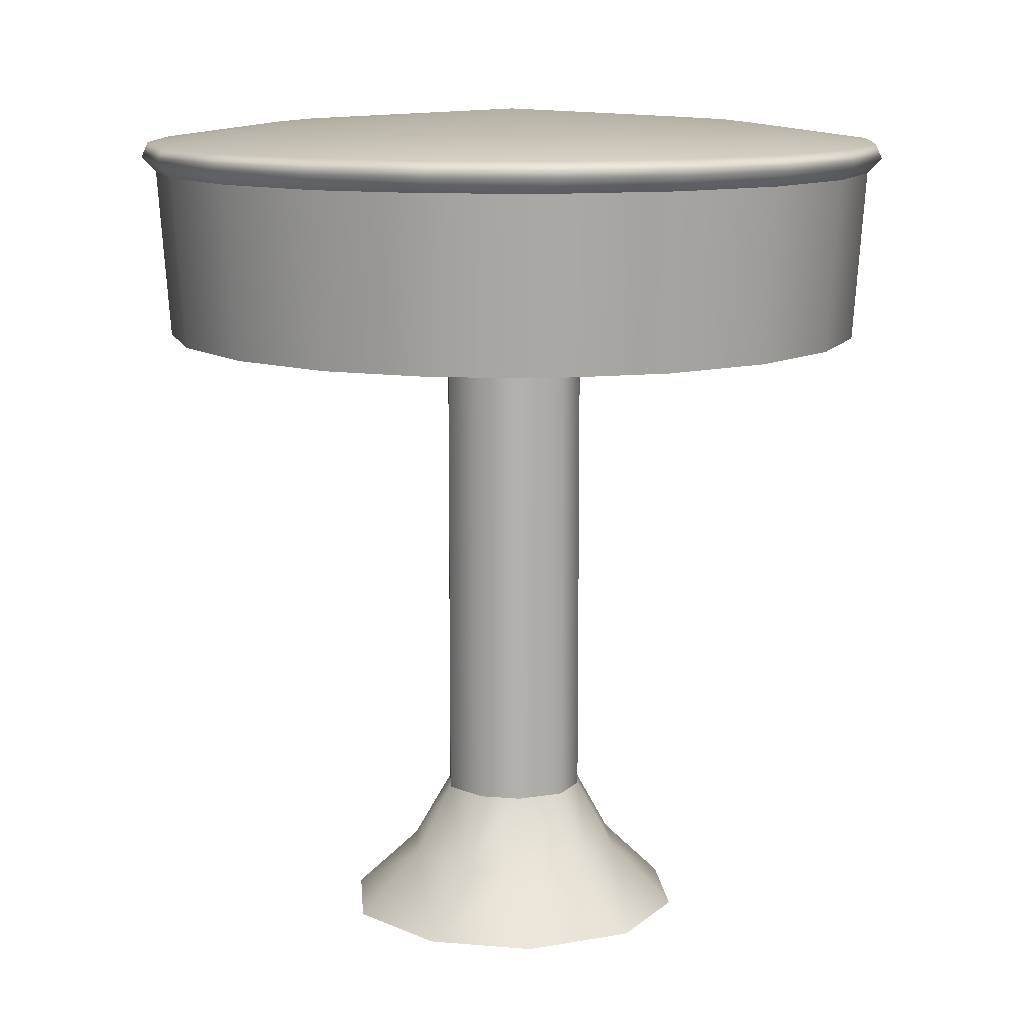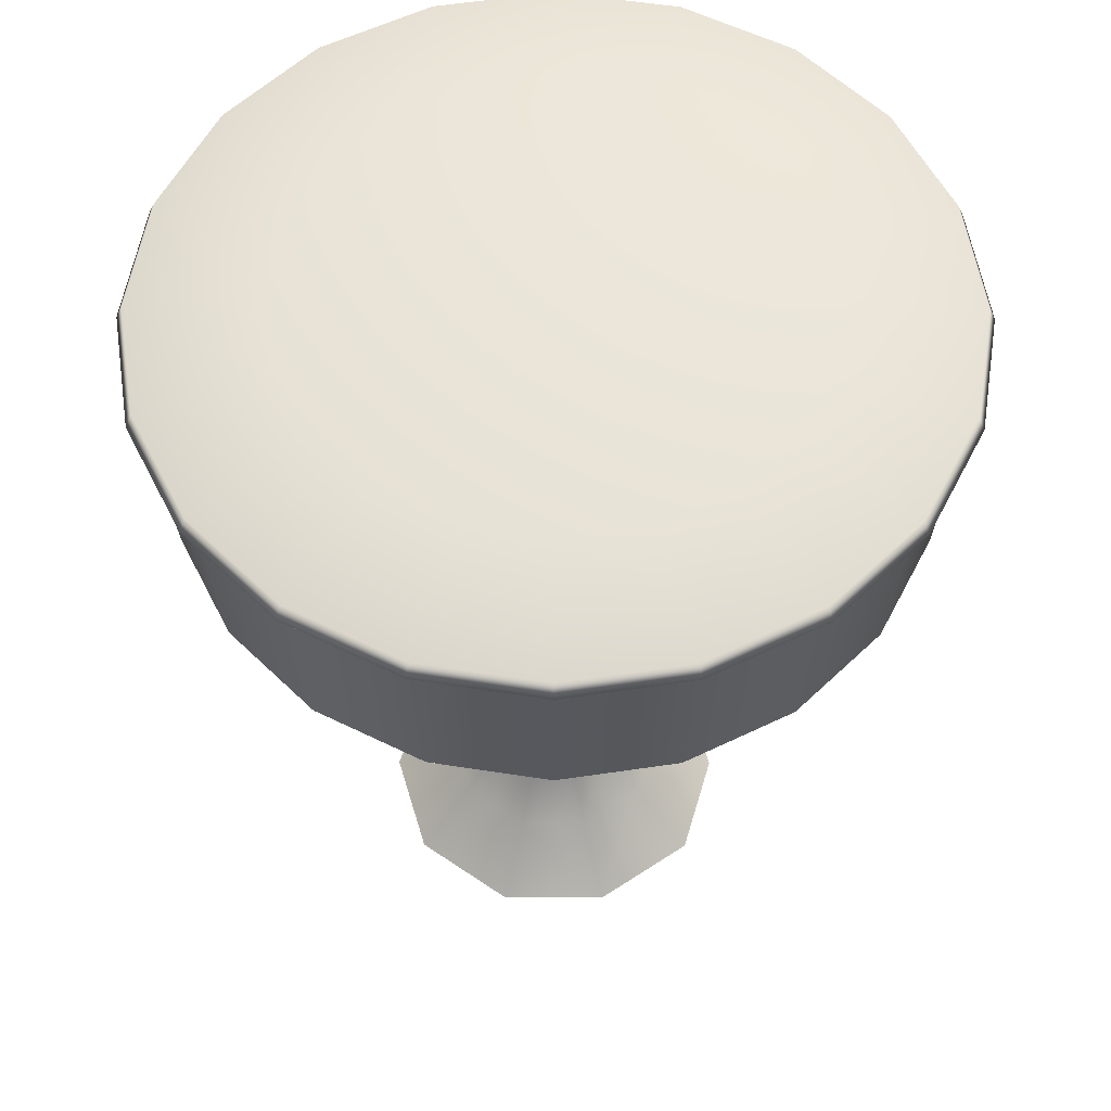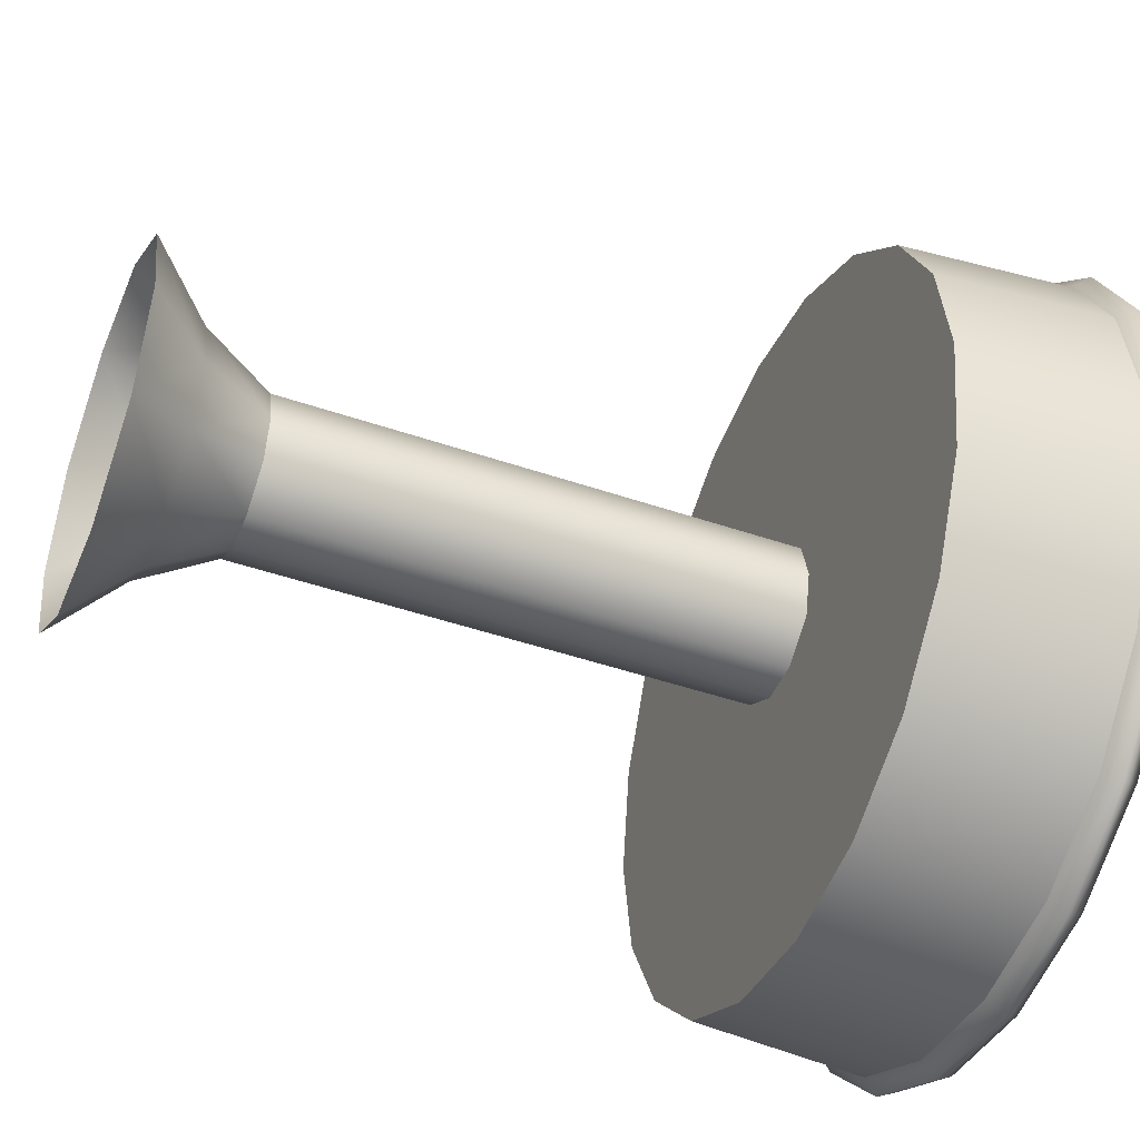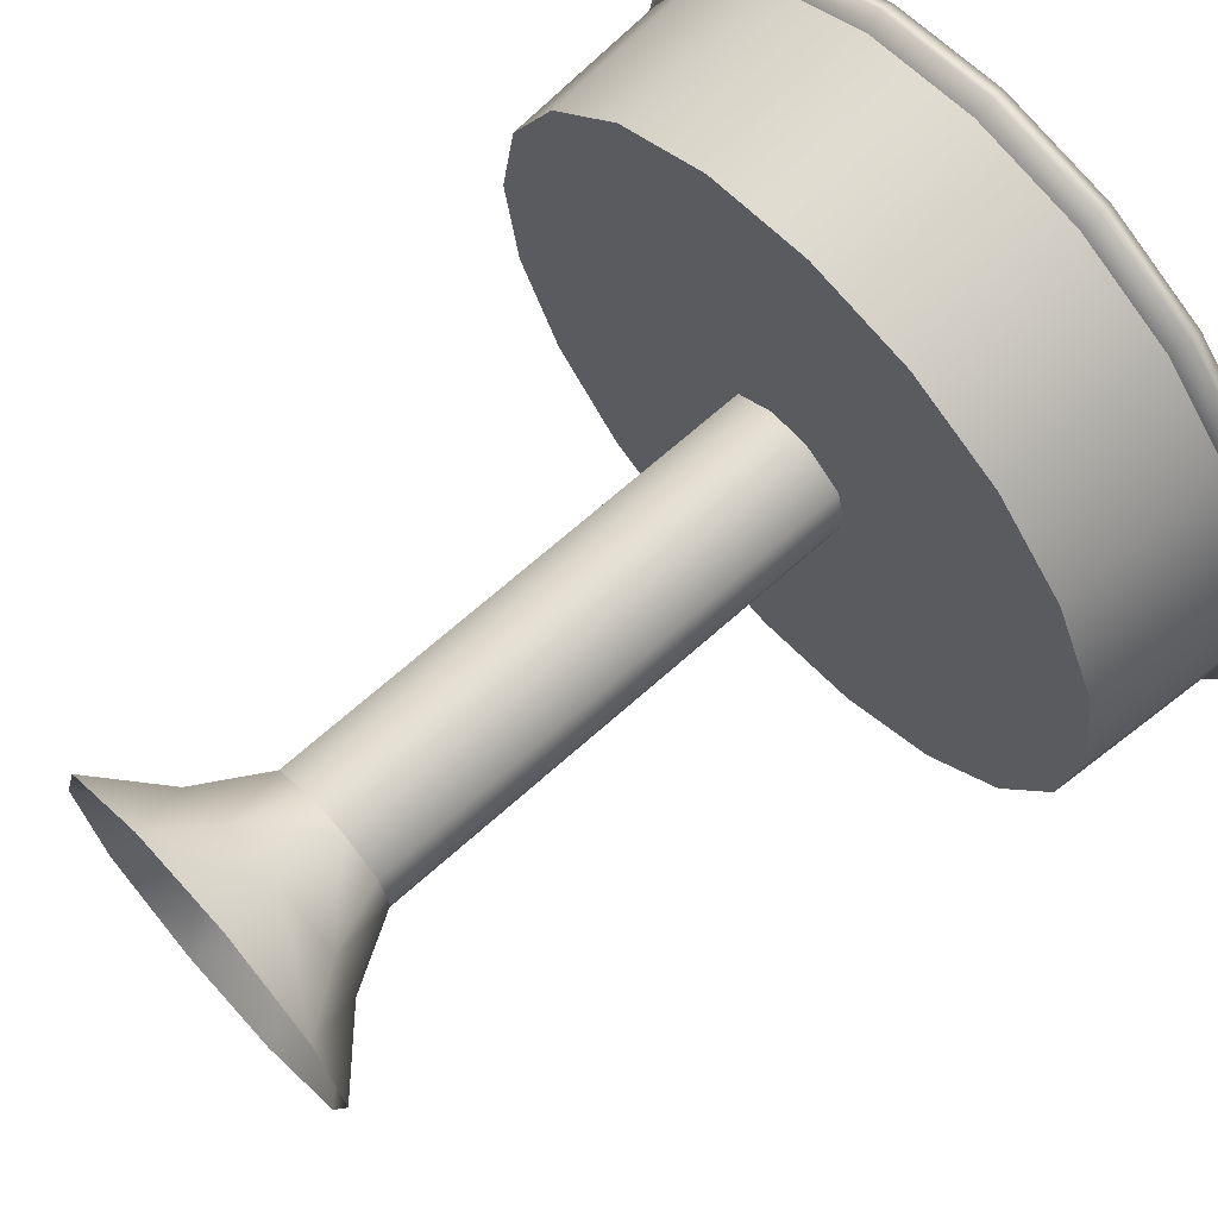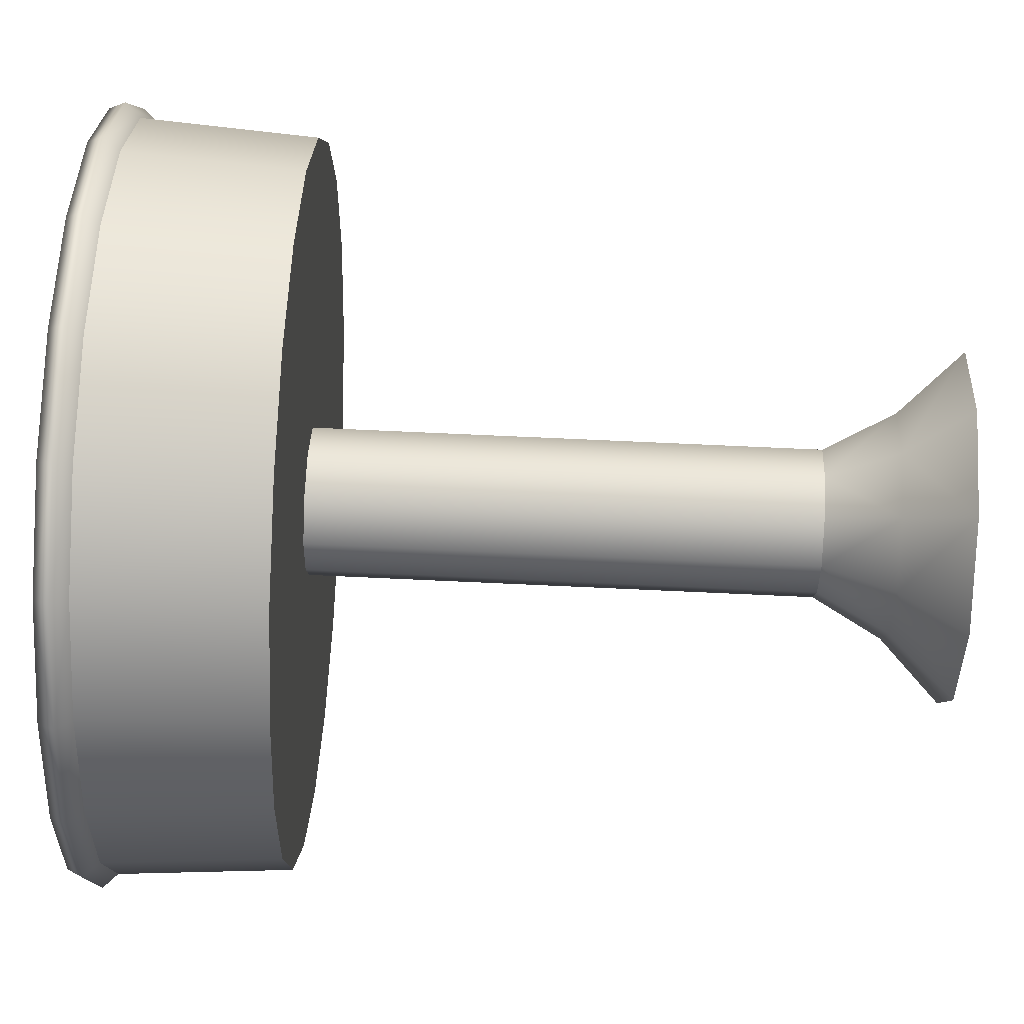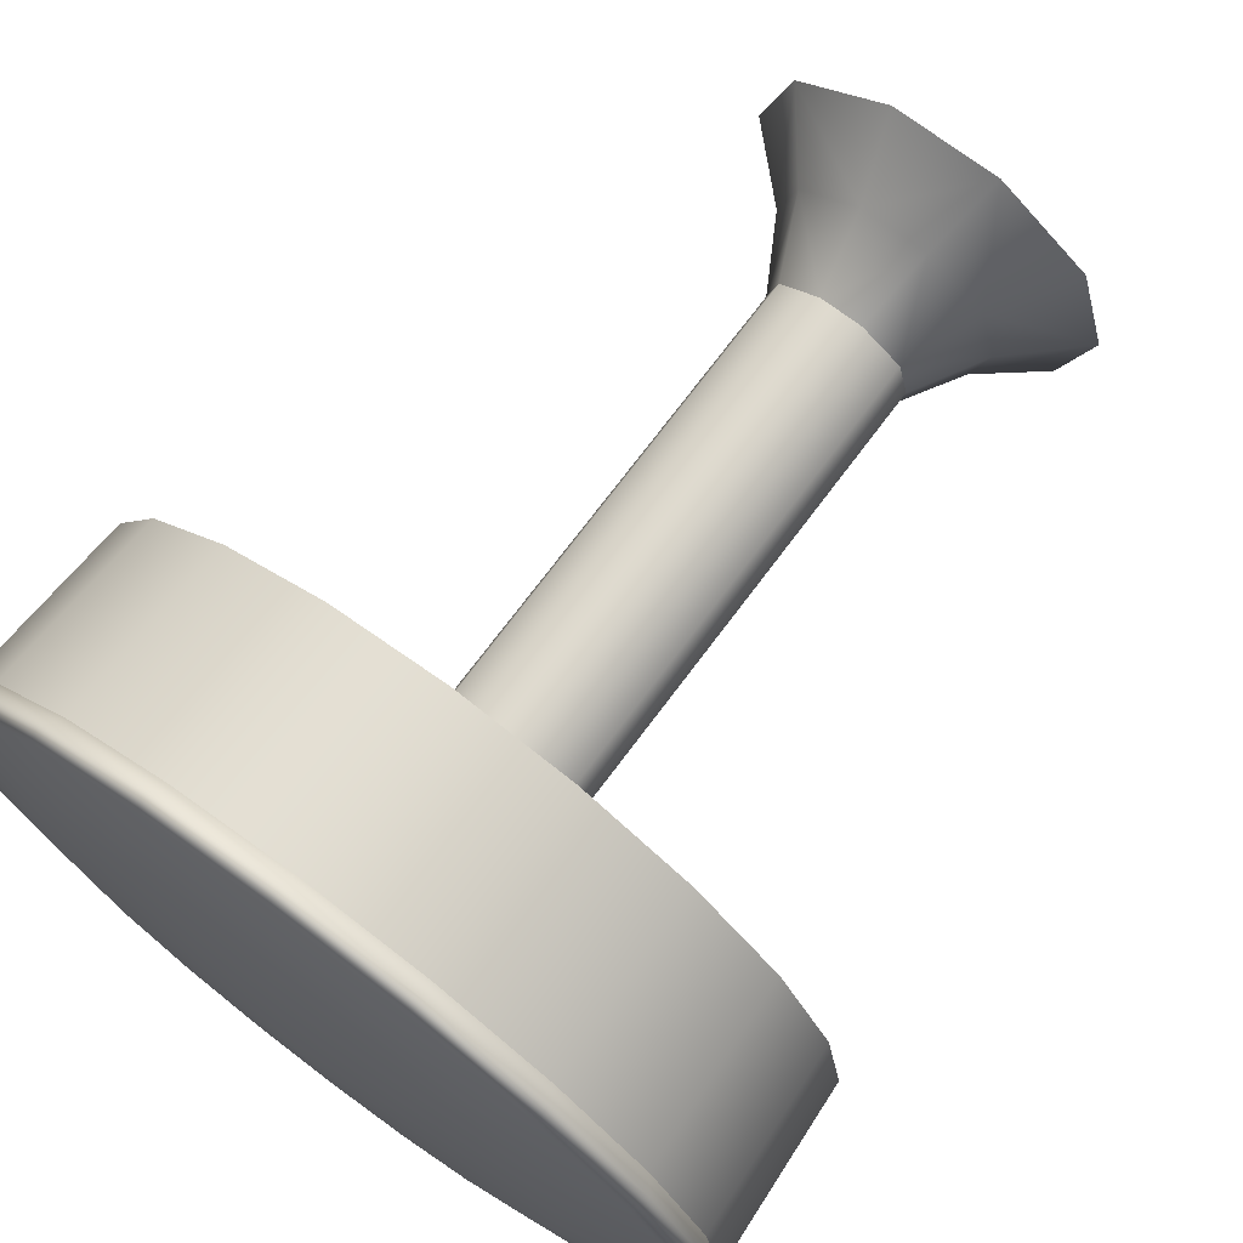
<metadata>
{"format":"obj","ext":"obj","renderer":"f3d","projection":"perspective","resolution":1024,"background":"white","views":[{"elev":11.4,"azim":11.7,"up":"+Y"},{"elev":57.1,"azim":-179.8,"up":"+Y"},{"elev":-45.8,"azim":68.4,"up":"+Z"},{"elev":67.8,"azim":48.1,"up":"+Z"},{"elev":68.3,"azim":-87.3,"up":"+Z"},{"elev":72.7,"azim":-143.2,"up":"+Z"}]}
</metadata>
<code>
g default
v 0.03299 -0.2624 -0.1025
v -0.08754 -0.2624 -0.06337
v -0.08754 -0.2624 0.06336
v 0.03299 -0.2624 0.1025
v 0.1075 -0.2624 -2e-06
v 0.0447 0.1207 -2e-06
v 0.01381 0.1207 -0.04251
v -0.03616 0.1207 -0.02627
v -0.03616 0.1207 0.02627
v 0.01381 0.1207 0.04251
v 0.208 0.1207 -0.0676
v 0.177 0.1207 -0.1286
v 0.1286 0.1207 -0.177
v 0.06759 0.1207 -0.208
v 0 0.1207 -0.2187
v -0.06759 0.1207 -0.208
v -0.1286 0.1207 -0.177
v -0.177 0.1207 -0.1286
v -0.208 0.1207 -0.0676
v -0.2187 0.1207 -2e-06
v -0.208 0.1207 0.06759
v -0.177 0.1207 0.1286
v -0.1286 0.1207 0.177
v -0.06759 0.1207 0.208
v 0 0.1207 0.2187
v 0.06759 0.1207 0.208
v 0.1286 0.1207 0.177
v 0.177 0.1207 0.1286
v 0.208 0.1207 0.06759
v 0.2187 0.1207 -2e-06
v 0.2149 0.2244 -0.06982
v 0.1828 0.2244 -0.1328
v 0.1328 0.2244 -0.1828
v 0.06982 0.2244 -0.2149
v 0 0.2244 -0.2259
v -0.06982 0.2244 -0.2149
v -0.1328 0.2244 -0.1828
v -0.1828 0.2244 -0.1328
v -0.2149 0.2244 -0.06982
v -0.2259 0.2244 -2e-06
v -0.2149 0.2244 0.06981
v -0.1828 0.2244 0.1328
v -0.1328 0.2244 0.1828
v -0.06982 0.2244 0.2149
v 0 0.2244 0.2259
v 0.06982 0.2244 0.2149
v 0.1328 0.2244 0.1828
v 0.1828 0.2244 0.1328
v 0.2149 0.2244 0.06981
v 0.2259 0.2244 -2e-06
v 0.1468 0.2529 -0.04768
v 0.1248 0.2529 -0.0907
v 0.0907 0.2529 -0.1248
v 0.04768 0.2529 -0.1468
v 0 0.2529 -0.1543
v -0.04768 0.2529 -0.1468
v -0.0907 0.2529 -0.1248
v -0.1248 0.2529 -0.0907
v -0.1468 0.2529 -0.04768
v -0.1543 0.2529 -2e-06
v -0.1468 0.2529 0.04768
v -0.1248 0.2529 0.0907
v -0.0907 0.2529 0.1248
v -0.04768 0.2529 0.1467
v 0 0.2529 0.1543
v 0.04768 0.2529 0.1467
v 0.0907 0.2529 0.1248
v 0.1248 0.2529 0.0907
v 0.1468 0.2529 0.04768
v 0.1543 0.2529 -2e-06
v 0 0.2624 -2e-06
v 0.01381 -0.1827 -0.04251
v -0.03616 -0.1827 -0.02627
v -0.03616 -0.1827 0.02627
v 0.01381 -0.1827 0.04251
v 0.0447 -0.1827 -2e-06
v 0.2193 0.2425 -0.07125
v 0.1865 0.2425 -0.1355
v 0.1355 0.2425 -0.1865
v 0.07124 0.2425 -0.2193
v 0 0.2425 -0.2306
v -0.07124 0.2425 -0.2193
v -0.1355 0.2425 -0.1865
v -0.1865 0.2425 -0.1355
v -0.2193 0.2425 -0.07125
v -0.2305 0.2425 -2e-06
v -0.2193 0.2425 0.07124
v -0.1865 0.2425 0.1355
v -0.1355 0.2425 0.1865
v -0.07124 0.2425 0.2193
v 0 0.2425 0.2305
v 0.07124 0.2425 0.2193
v 0.1355 0.2425 0.1865
v 0.1865 0.2425 0.1355
v 0.2193 0.2425 0.07124
v 0.2305 0.2425 -2e-06
v 0.06877 -0.2249 -2e-06
v 0.02125 -0.2249 0.0654
v -0.05563 -0.2249 0.04042
v -0.05563 -0.2249 -0.04042
v 0.02125 -0.2249 -0.0654
v 0.1898 0.2333 -0.1379
v 0.2231 0.2333 -0.07248
v 0.2346 0.2333 -2e-06
v 0.2231 0.2333 0.07248
v 0.1898 0.2333 0.1379
v 0.1379 0.2333 0.1898
v 0.07248 0.2333 0.2231
v 0 0.2333 0.2346
v -0.07248 0.2333 0.2231
v -0.1379 0.2333 0.1898
v -0.1898 0.2333 0.1379
v -0.2231 0.2333 0.07248
v -0.2346 0.2333 -2e-06
v -0.2231 0.2333 -0.07248
v -0.1898 0.2333 -0.1379
v -0.1379 0.2333 -0.1898
v -0.07248 0.2333 -0.2231
v 0 0.2333 -0.2346
v 0.07248 0.2333 -0.2231
v 0.1379 0.2333 -0.1898
v -0.1059 -0.2624 -2e-06
v -0.06654 -0.2249 -2e-06
v -0.04255 -0.1827 -2e-06
v -0.04255 0.1207 -2e-06
v -0.0316 -0.2624 -0.1022
v -0.01917 -0.2249 -0.06519
v -0.01176 -0.1827 -0.04238
v -0.01176 0.1207 -0.04238
v 0.08854 -0.2624 -0.06316
v 0.05747 -0.2249 -0.04029
v 0.03805 -0.1827 -0.02619
v 0.03805 0.1207 -0.02619
v 0.08854 -0.2624 0.06316
v 0.05747 -0.2249 0.04029
v 0.03805 -0.1827 0.02619
v 0.03805 0.1207 0.02619
v -0.0316 -0.2624 0.1022
v -0.01917 -0.2249 0.06519
v -0.01176 -0.1827 0.04237
v -0.01176 0.1207 0.04237
g Stool01_LP
f 128 129 7 72
f 124 125 8 73
f 140 141 9 74
f 136 137 10 75
f 132 133 6 76
f 11 6 133 12
f 7 14 13
f 7 15 14
f 15 7 129 16
f 8 18 17
f 8 19 18
f 19 8 125 20
f 9 22 21
f 9 23 22
f 23 9 141 24
f 10 26 25
f 10 27 26
f 27 10 137 28
f 6 30 29
f 6 11 30
f 31 11 12 32
f 12 13 33 32
f 13 14 34 33
f 14 15 35 34
f 35 15 16 36
f 16 17 37 36
f 17 18 38 37
f 18 19 39 38
f 39 19 20 40
f 20 21 41 40
f 21 22 42 41
f 22 23 43 42
f 43 23 24 44
f 24 25 45 44
f 25 26 46 45
f 26 27 47 46
f 47 27 28 48
f 28 29 49 48
f 29 30 50 49
f 30 11 31 50
f 51 52 71
f 52 53 71
f 53 54 71
f 54 55 71
f 55 56 71
f 56 57 71
f 57 58 71
f 58 59 71
f 59 60 71
f 60 61 71
f 61 62 71
f 62 63 71
f 63 64 71
f 64 65 71
f 65 66 71
f 66 67 71
f 67 68 71
f 68 69 71
f 69 70 71
f 70 51 71
f 127 128 72 101
f 123 124 73 100
f 139 140 74 99
f 135 136 75 98
f 131 132 76 97
f 126 127 101 1
f 122 123 100 2
f 138 139 99 3
f 134 135 98 4
f 130 131 97 5
f 31 103 104 50
f 103 31 32 102
f 33 121 102 32
f 34 120 121 33
f 35 119 120 34
f 119 35 36 118
f 37 117 118 36
f 38 116 117 37
f 39 115 116 38
f 115 39 40 114
f 41 113 114 40
f 42 112 113 41
f 43 111 112 42
f 111 43 44 110
f 45 109 110 44
f 46 108 109 45
f 47 107 108 46
f 107 47 48 106
f 49 105 106 48
f 50 104 105 49
f 77 96 104 103
f 77 103 102 78
f 79 78 102 121
f 80 79 121 120
f 81 80 120 119
f 81 119 118 82
f 83 82 118 117
f 84 83 117 116
f 85 84 116 115
f 85 115 114 86
f 87 86 114 113
f 88 87 113 112
f 89 88 112 111
f 89 111 110 90
f 91 90 110 109
f 92 91 109 108
f 93 92 108 107
f 93 107 106 94
f 95 94 106 105
f 96 95 105 104
f 52 51 77 78
f 78 79 53 52
f 79 80 54 53
f 80 81 55 54
f 56 55 81 82
f 82 83 57 56
f 83 84 58 57
f 84 85 59 58
f 60 59 85 86
f 86 87 61 60
f 87 88 62 61
f 88 89 63 62
f 64 63 89 90
f 90 91 65 64
f 91 92 66 65
f 92 93 67 66
f 68 67 93 94
f 94 95 69 68
f 95 96 70 69
f 96 77 51 70
f 99 123 122 3
f 74 124 123 99
f 9 125 124 74
f 100 127 126 2
f 73 128 127 100
f 8 129 128 73
f 101 131 130 1
f 72 132 131 101
f 7 133 132 72
f 97 135 134 5
f 76 136 135 97
f 6 137 136 76
f 98 139 138 4
f 75 140 139 98
f 10 141 140 75
f 20 125 9 21
f 24 141 10 25
f 28 137 6 29
f 12 133 7 13
f 16 129 8 17

</code>
